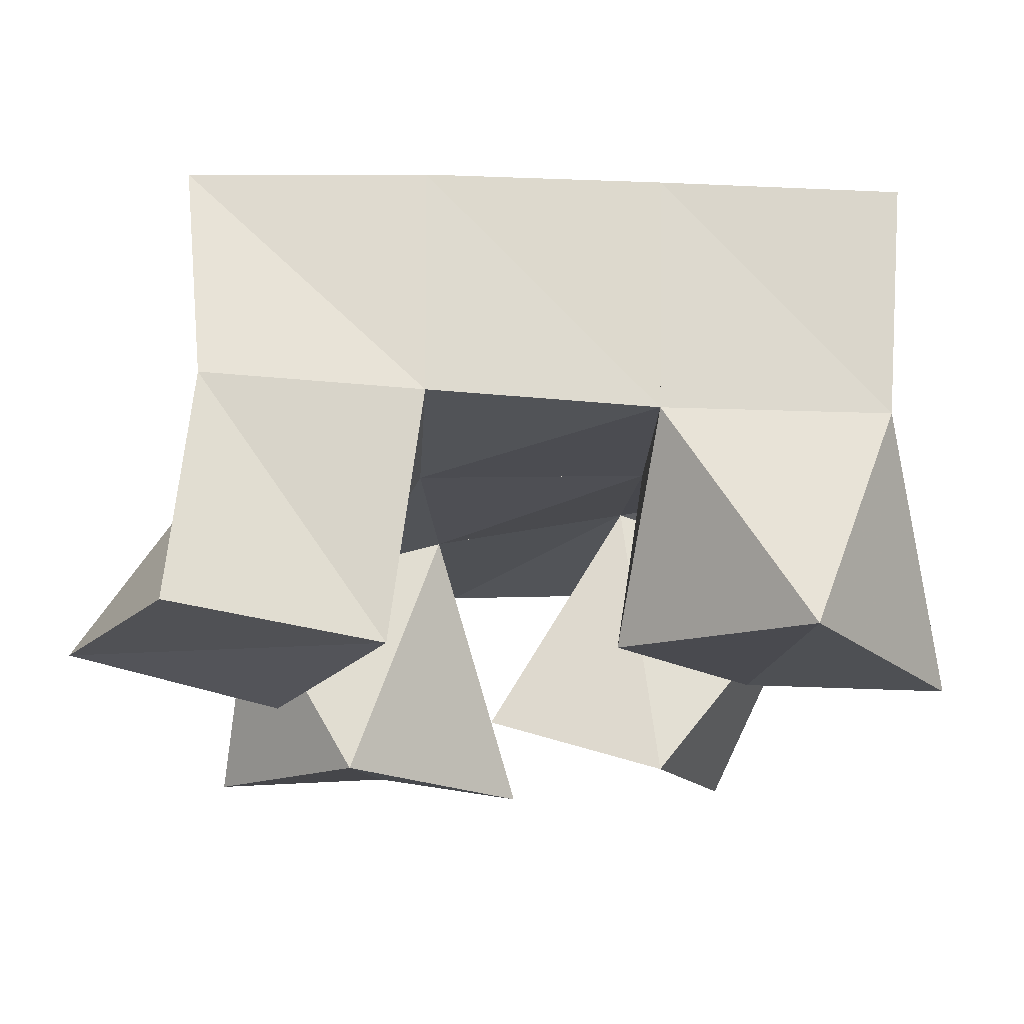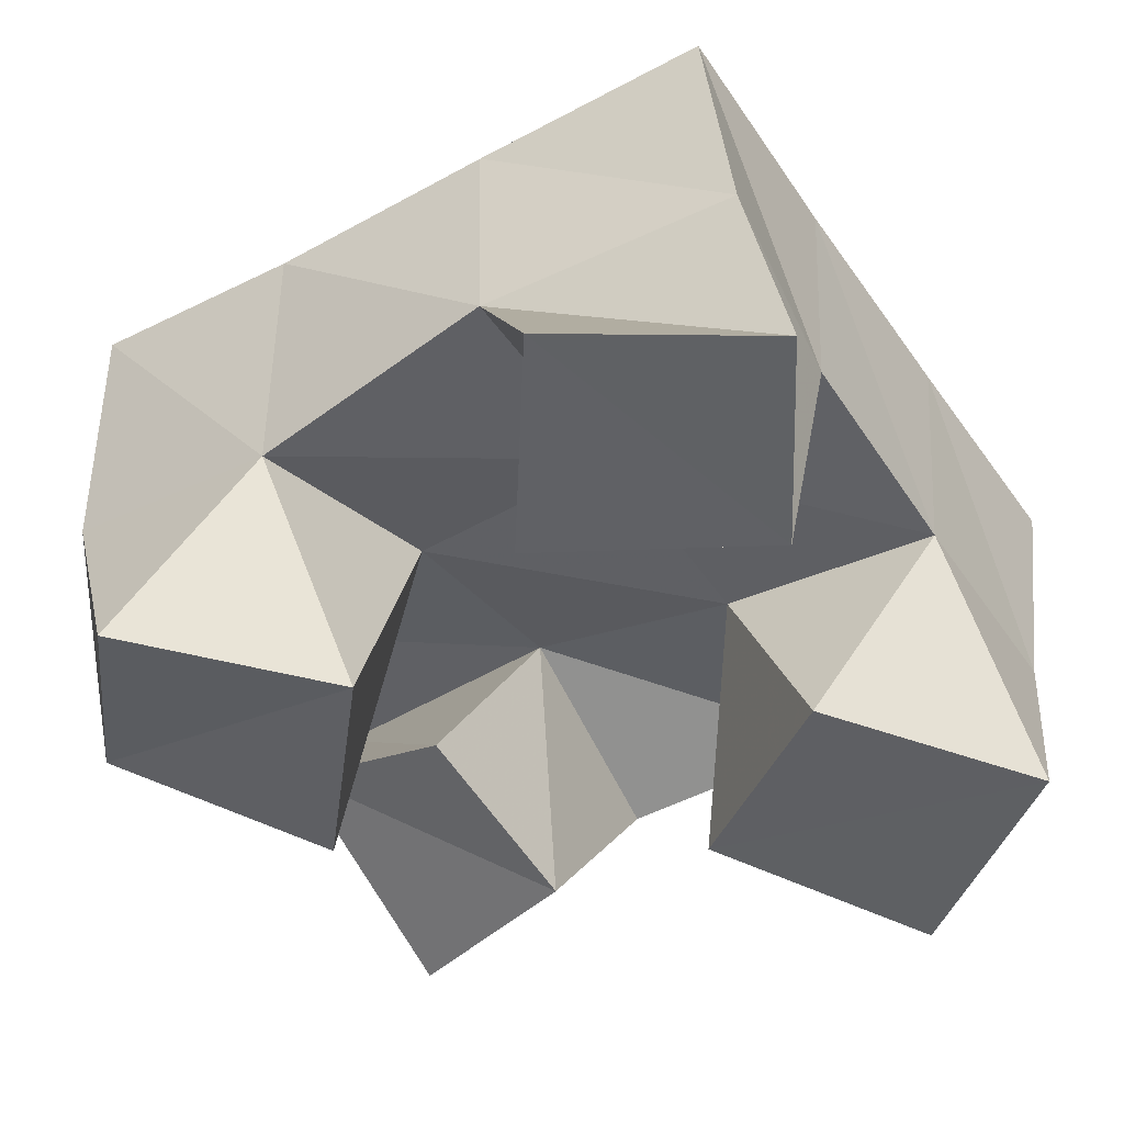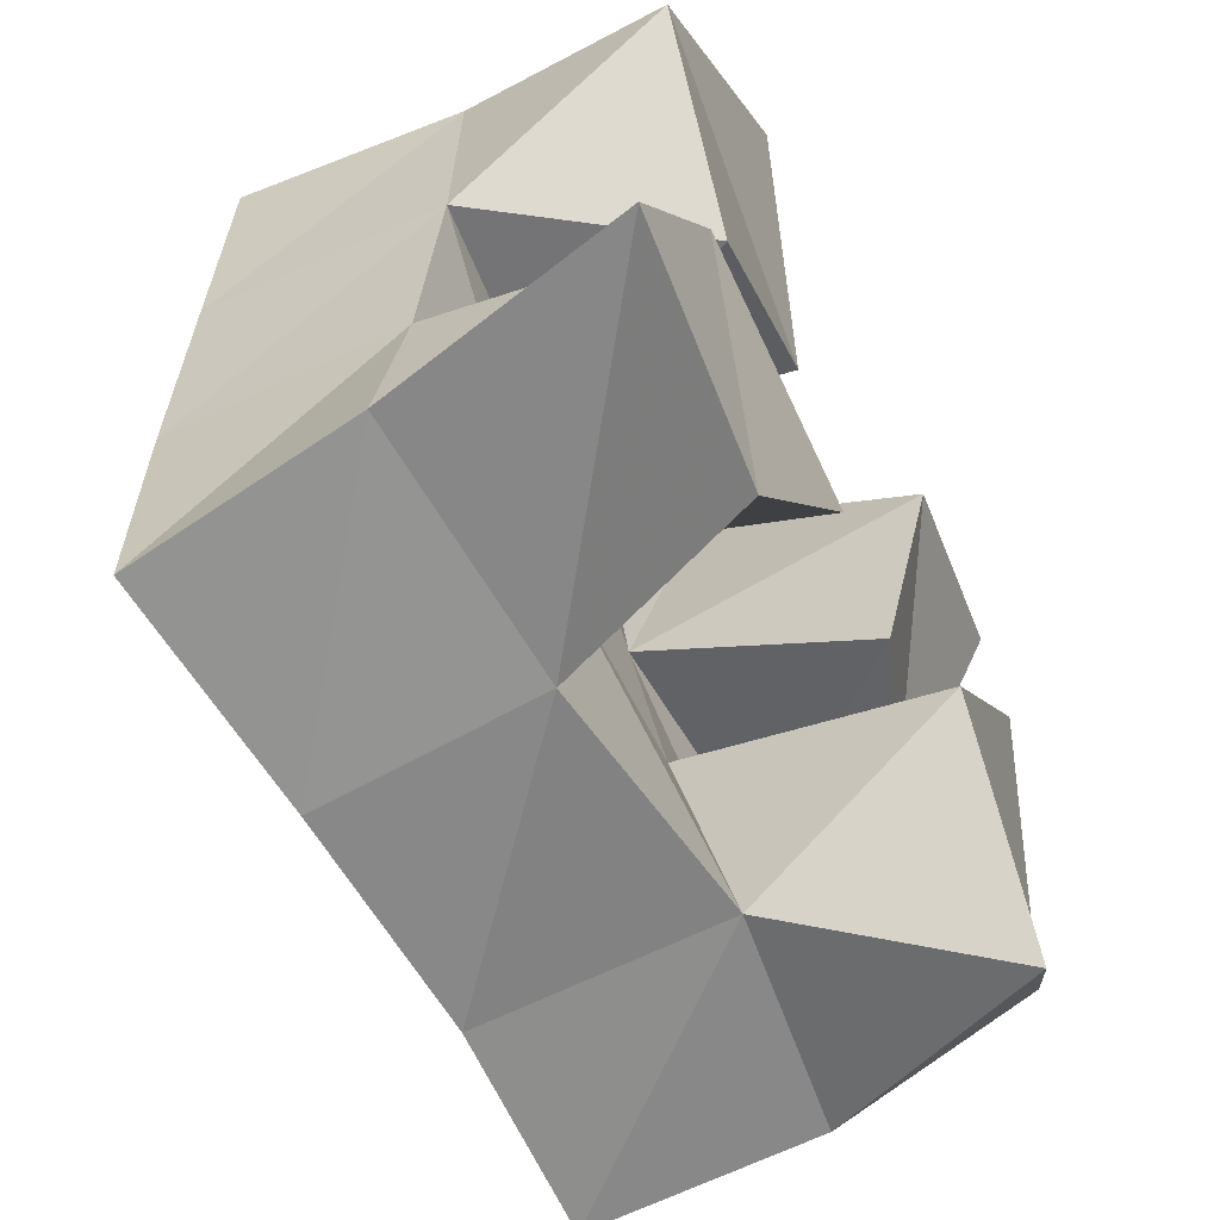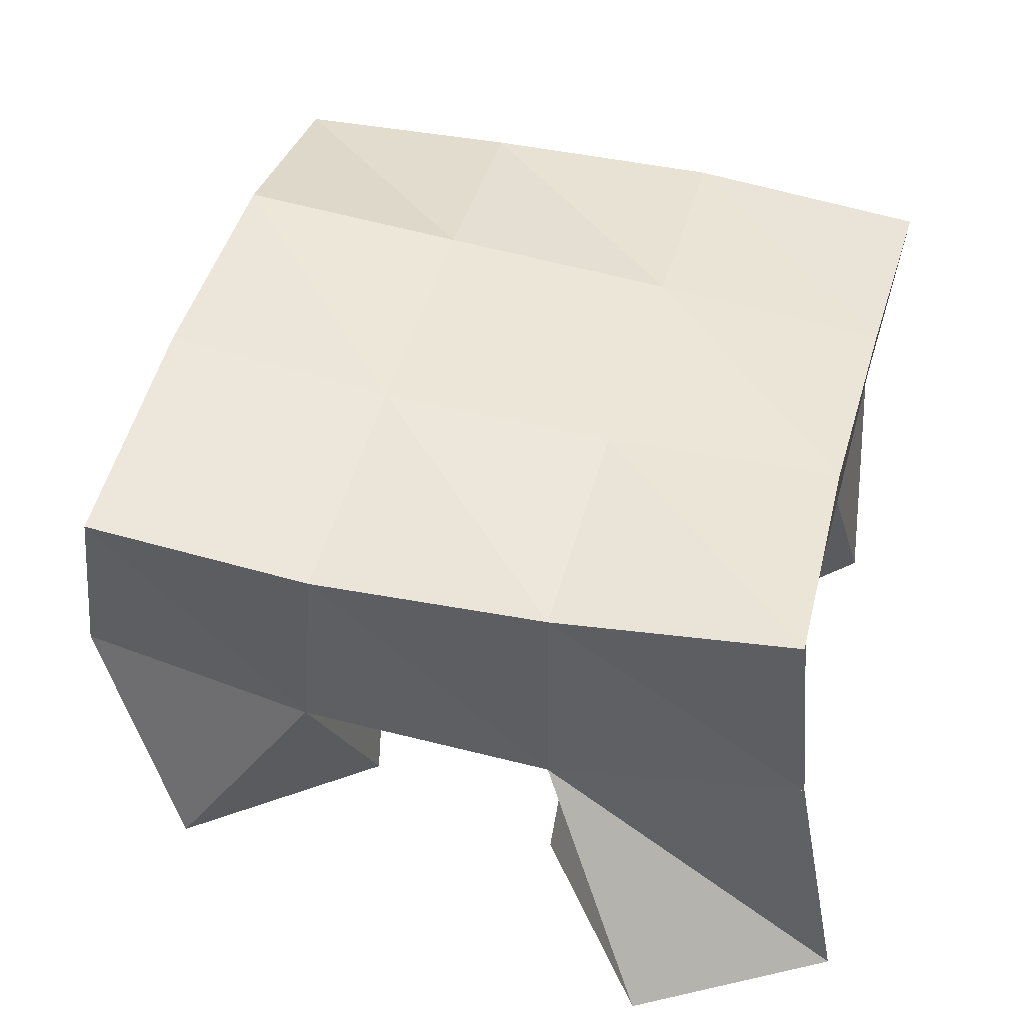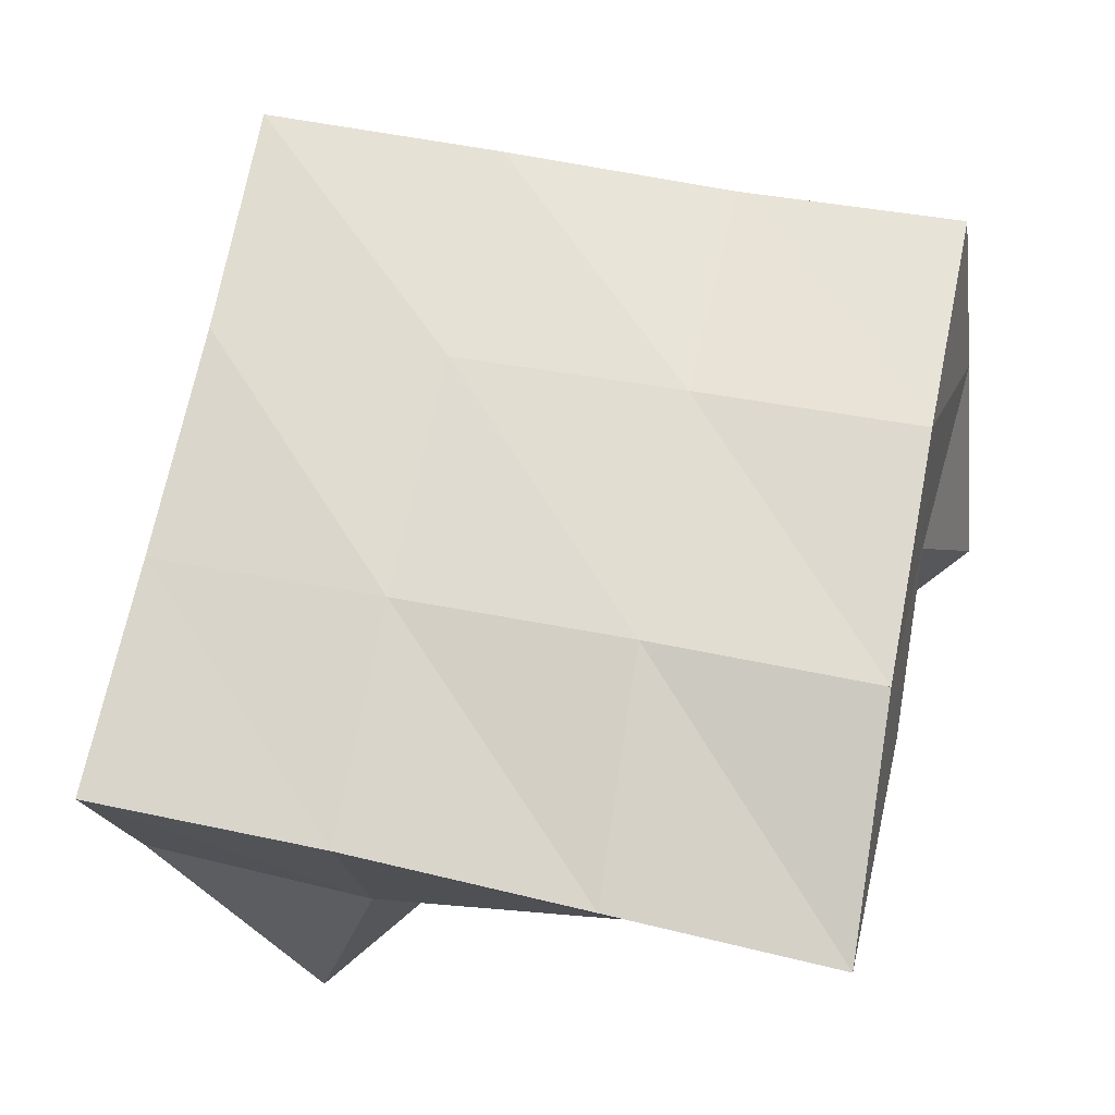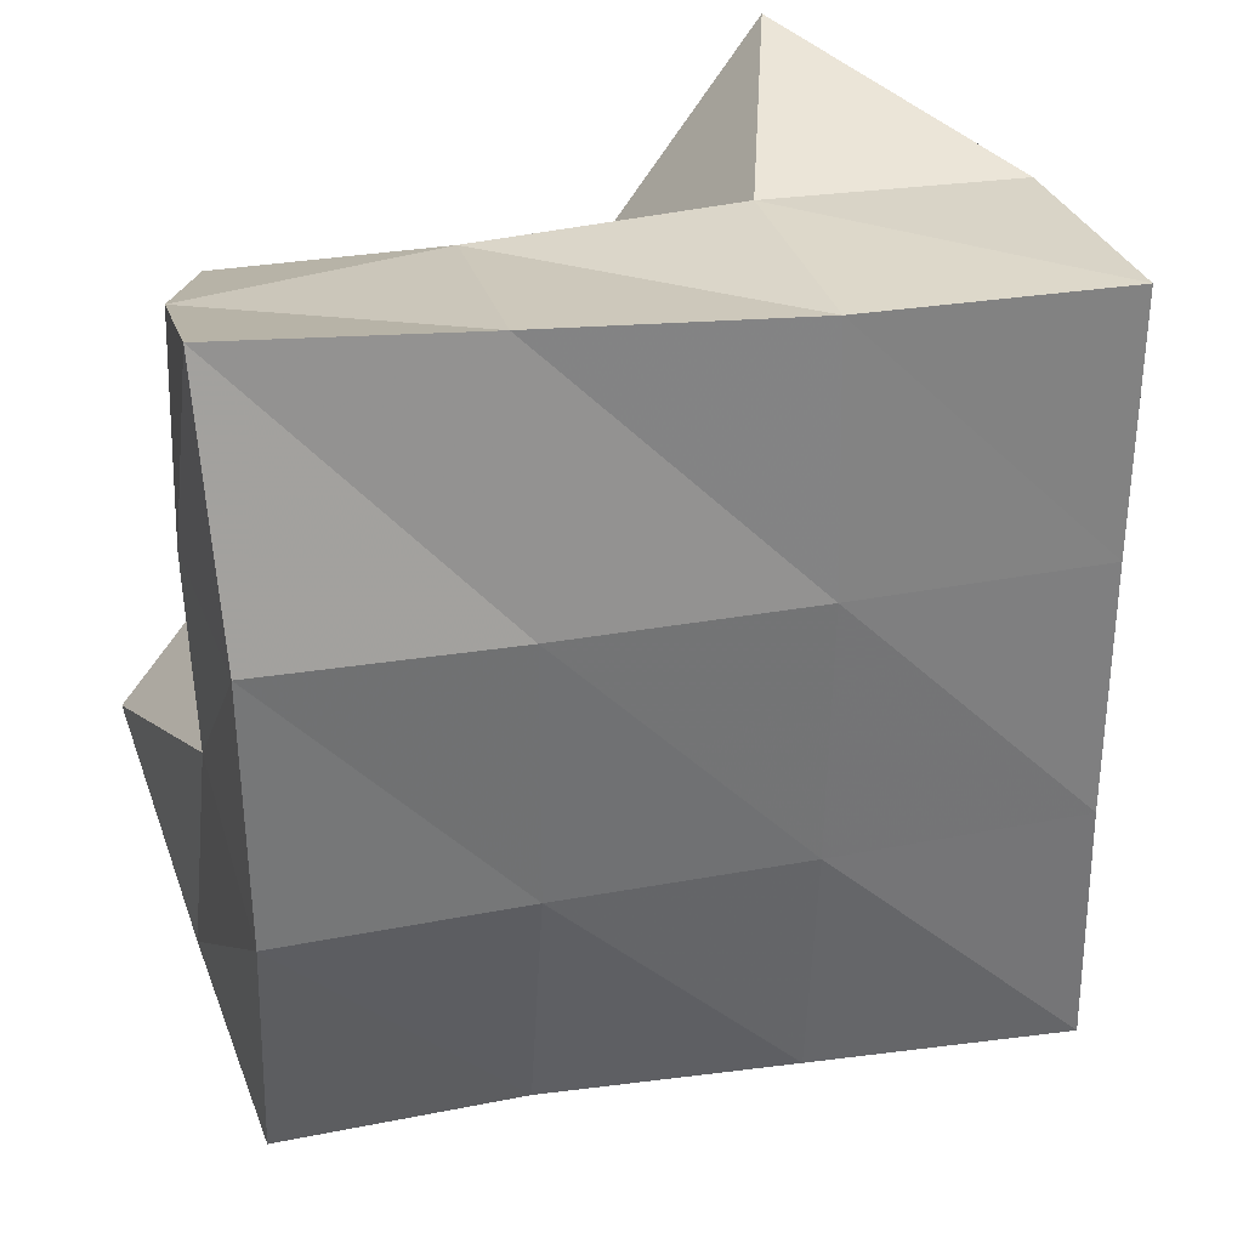
<metadata>
{"format":"obj","ext":"obj","renderer":"f3d","projection":"perspective","resolution":1024,"background":"white","views":[{"elev":-22.4,"azim":-90.1,"up":"+Y"},{"elev":-46.4,"azim":-147.1,"up":"+Y"},{"elev":-60.5,"azim":-60.9,"up":"+Z"},{"elev":43.9,"azim":-165.3,"up":"+Y"},{"elev":70.3,"azim":11.5,"up":"+Y"},{"elev":33.0,"azim":170.3,"up":"+Z"}]}
</metadata>
<code>
v -0.299 0.1002 0.8858
v -0.2884 0.1534 0.8891
v -0.2593 0.1024 0.8615
v -0.2341 0.1509 0.883
v -0.2744 0.1 0.9279
v -0.2811 0.153 0.9351
v -0.2305 0.1001 0.9021
v -0.2331 0.1537 0.9324
v -0.18 0.1126 0.9482
v -0.1844 0.1646 0.98
v -0.1359 0.1326 0.9582
v -0.13 0.1637 0.981
v -0.1834 0.1 0.9883
v -0.1809 0.149 1.027
v -0.139 0.1069 1.005
v -0.1316 0.1502 1.021
v -0.2531 0.1063 0.9753
v -0.2811 0.1489 0.9836
v -0.2106 0.112 1.007
v -0.2317 0.1549 0.9826
v -0.2858 0.1002 1.013
v -0.2811 0.1476 1.031
v -0.2431 0.1 1.045
v -0.2304 0.1549 1.034
v -0.1478 0.1056 0.8807
v -0.1774 0.1471 0.8884
v -0.1165 0.1163 0.9185
v -0.1268 0.156 0.8904
v -0.1843 0.1 0.9148
v -0.1835 0.1572 0.9352
v -0.1507 0.1015 0.9537
v -0.131 0.1624 0.9379
v -0.285 0.2016 0.8842
v -0.2341 0.1986 0.8813
v -0.284 0.2023 0.9347
v -0.2346 0.2036 0.9319
v -0.2848 0.1999 0.9848
v -0.2352 0.2046 0.9849
v -0.2861 0.1968 1.035
v -0.2347 0.2012 1.036
v -0.1841 0.1976 0.8802
v -0.1855 0.2062 0.9308
v -0.1853 0.2083 0.985
v -0.1829 0.2001 1.037
v -0.136 0.2022 0.88
v -0.1368 0.2115 0.9313
v -0.1365 0.2116 0.9857
v -0.1338 0.1979 1.038
f 1 2 4
f 3 1 4
f 2 6 8
f 4 2 8
f 6 5 7
f 8 6 7
f 5 1 3
f 7 5 3
f 8 7 3
f 4 8 3
f 2 1 5
f 6 2 5
f 9 10 12
f 11 9 12
f 10 14 16
f 12 10 16
f 14 13 15
f 16 14 15
f 13 9 11
f 15 13 11
f 16 15 11
f 12 16 11
f 10 9 13
f 14 10 13
f 17 18 20
f 19 17 20
f 18 22 24
f 20 18 24
f 22 21 23
f 24 22 23
f 21 17 19
f 23 21 19
f 24 23 19
f 20 24 19
f 18 17 21
f 22 18 21
f 25 26 28
f 27 25 28
f 26 30 32
f 28 26 32
f 30 29 31
f 32 30 31
f 29 25 27
f 31 29 27
f 32 31 27
f 28 32 27
f 26 25 29
f 30 26 29
f 2 33 34
f 4 2 34
f 33 35 36
f 34 33 36
f 35 6 8
f 36 35 8
f 6 2 4
f 8 6 4
f 36 8 4
f 34 36 4
f 33 2 6
f 35 33 6
f 6 35 36
f 8 6 36
f 35 37 38
f 36 35 38
f 37 18 20
f 38 37 20
f 18 6 8
f 20 18 8
f 38 20 8
f 36 38 8
f 35 6 18
f 37 35 18
f 18 37 38
f 20 18 38
f 37 39 40
f 38 37 40
f 39 22 24
f 40 39 24
f 22 18 20
f 24 22 20
f 40 24 20
f 38 40 20
f 37 18 22
f 39 37 22
f 4 34 41
f 26 4 41
f 34 36 42
f 41 34 42
f 36 8 30
f 42 36 30
f 8 4 26
f 30 8 26
f 42 30 26
f 41 42 26
f 34 4 8
f 36 34 8
f 8 36 42
f 30 8 42
f 36 38 43
f 42 36 43
f 38 20 10
f 43 38 10
f 20 8 30
f 10 20 30
f 43 10 30
f 42 43 30
f 36 8 20
f 38 36 20
f 20 38 43
f 10 20 43
f 38 40 44
f 43 38 44
f 40 24 14
f 44 40 14
f 24 20 10
f 14 24 10
f 44 14 10
f 43 44 10
f 38 20 24
f 40 38 24
f 26 41 45
f 28 26 45
f 41 42 46
f 45 41 46
f 42 30 32
f 46 42 32
f 30 26 28
f 32 30 28
f 46 32 28
f 45 46 28
f 41 26 30
f 42 41 30
f 30 42 46
f 32 30 46
f 42 43 47
f 46 42 47
f 43 10 12
f 47 43 12
f 10 30 32
f 12 10 32
f 47 12 32
f 46 47 32
f 42 30 10
f 43 42 10
f 10 43 47
f 12 10 47
f 43 44 48
f 47 43 48
f 44 14 16
f 48 44 16
f 14 10 12
f 16 14 12
f 48 16 12
f 47 48 12
f 43 10 14
f 44 43 14

</code>
